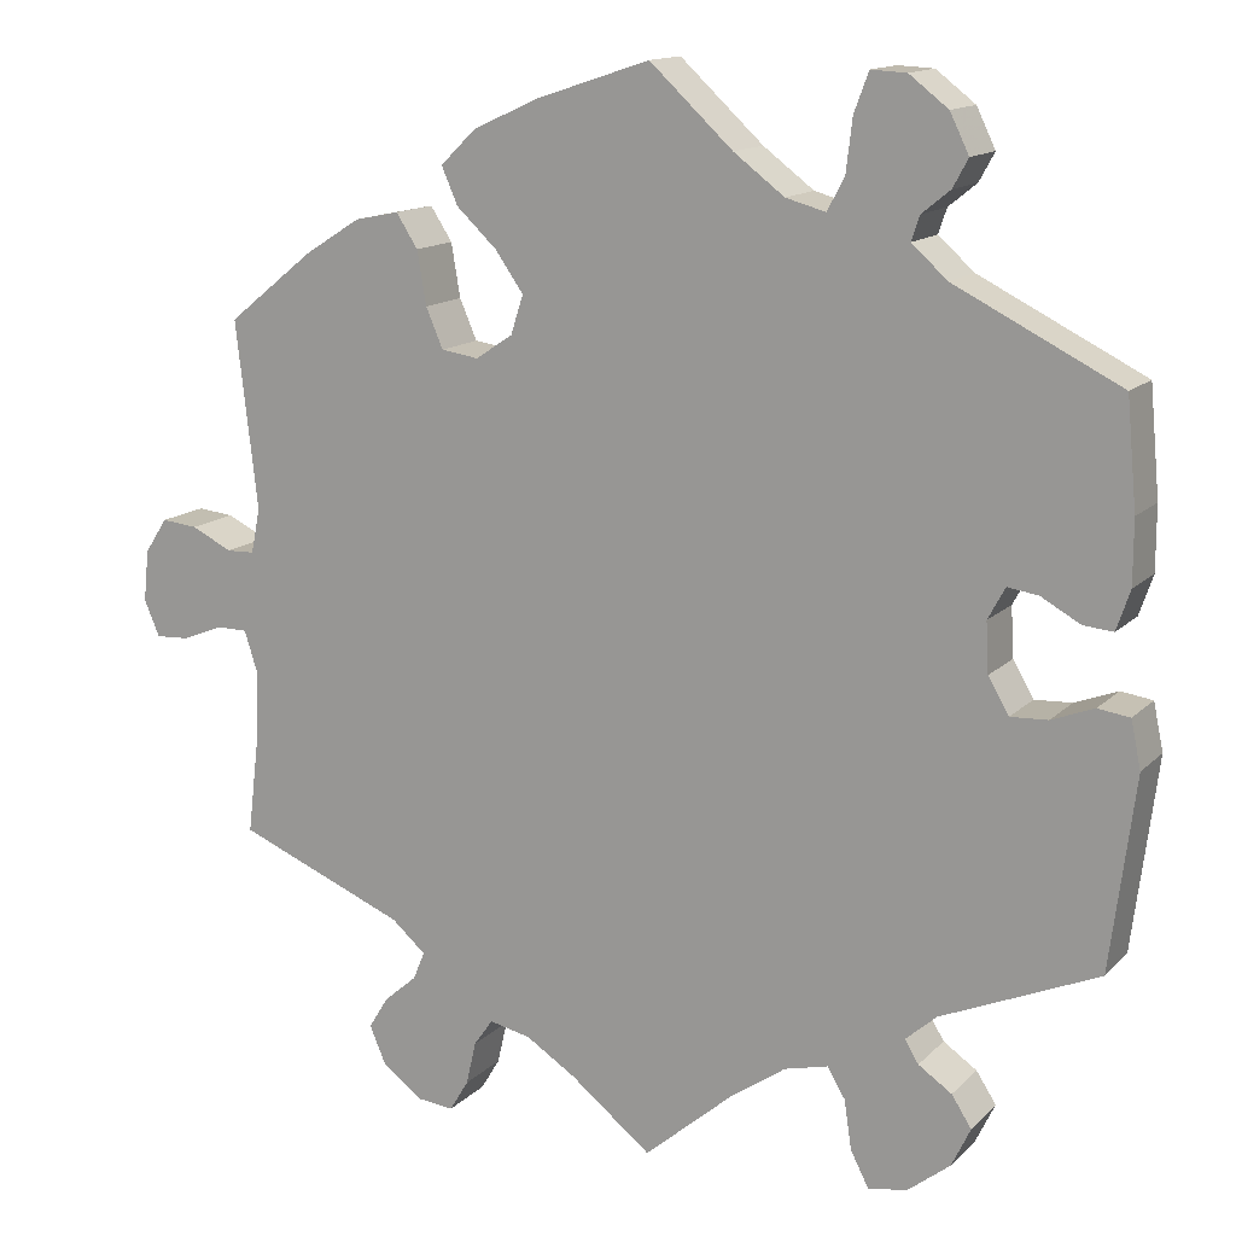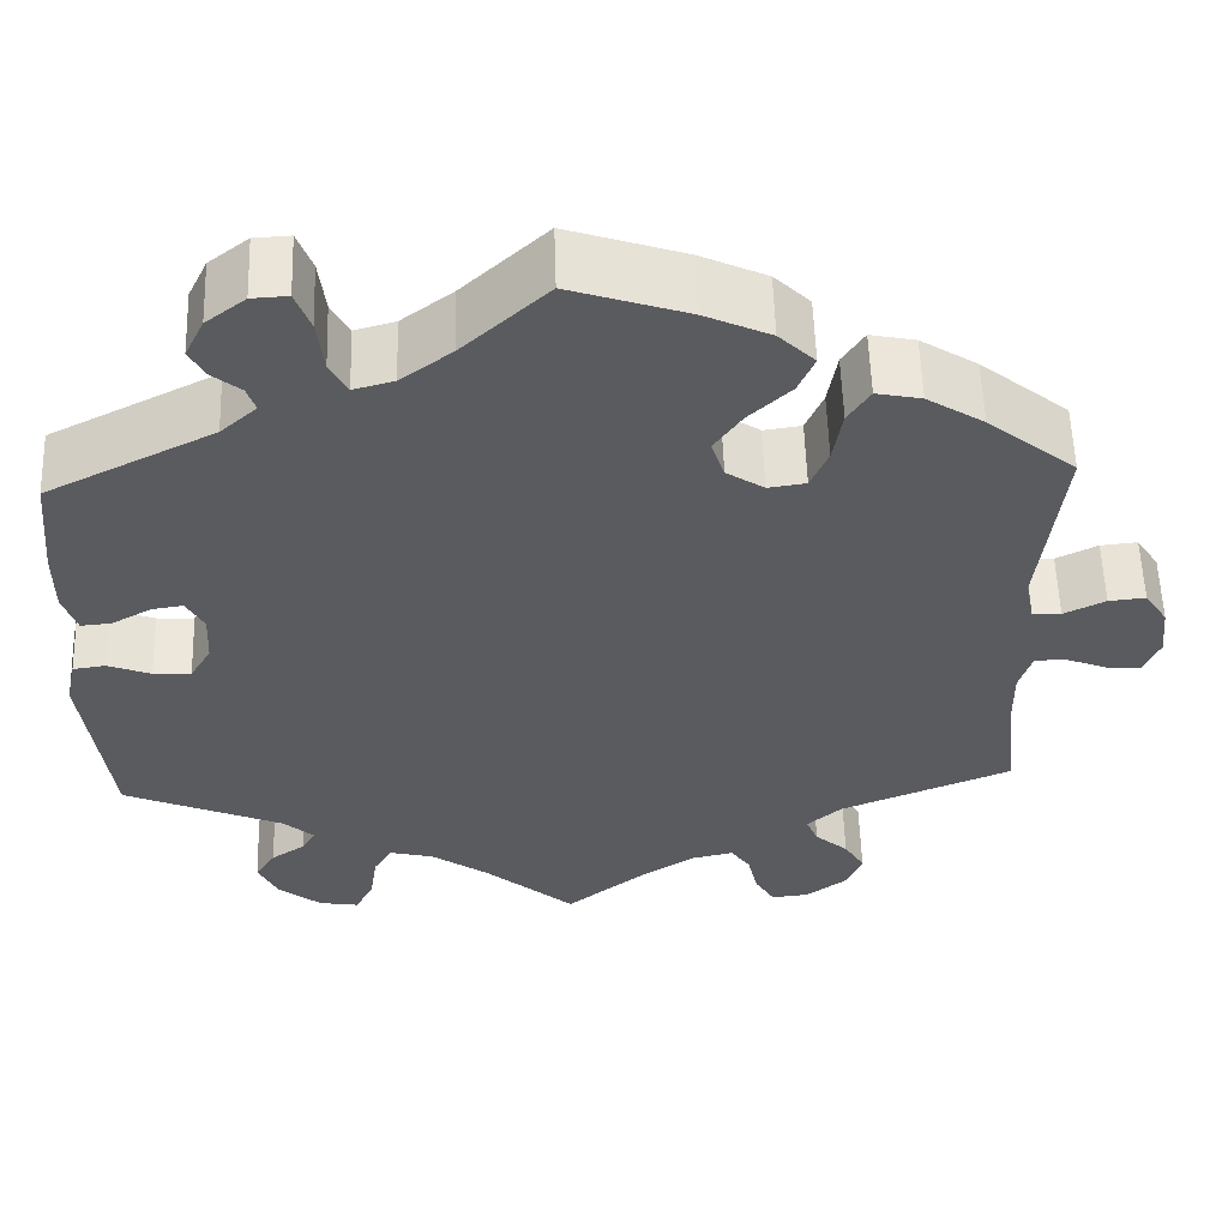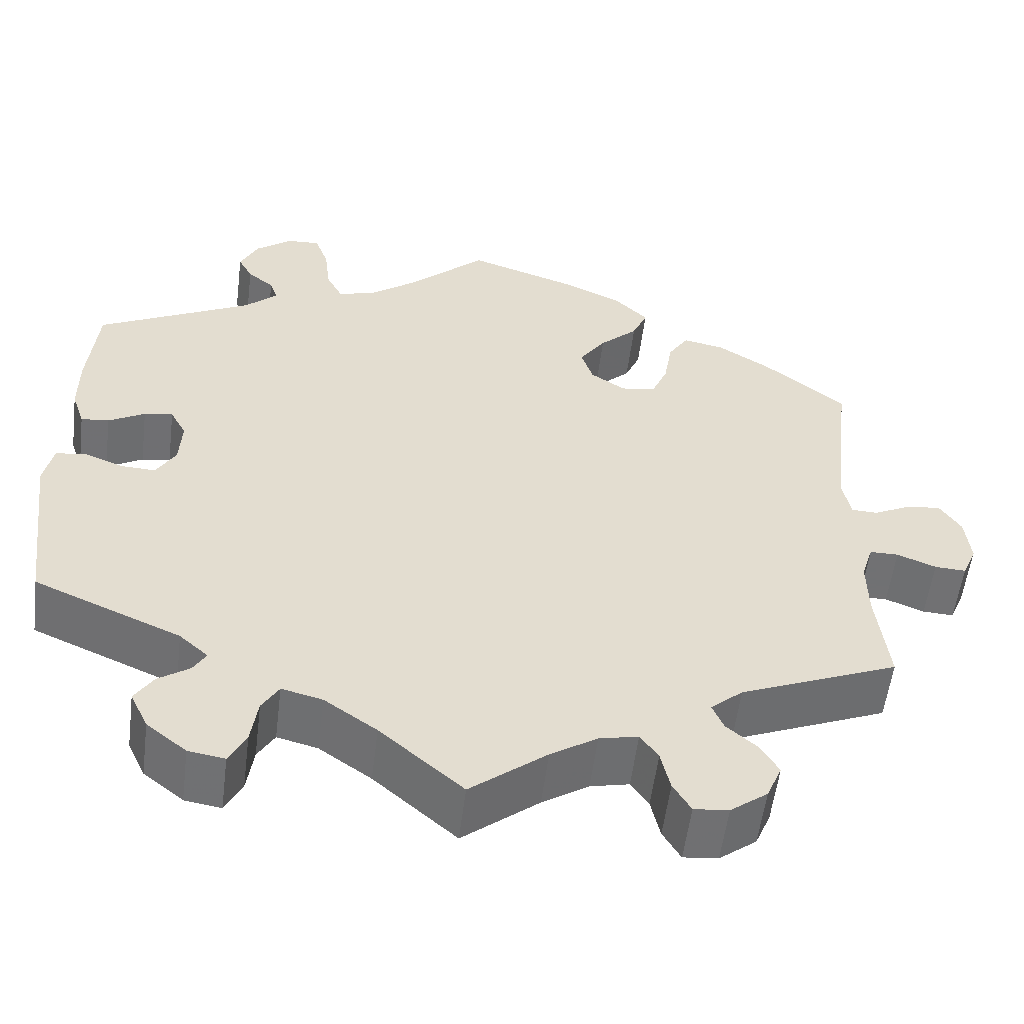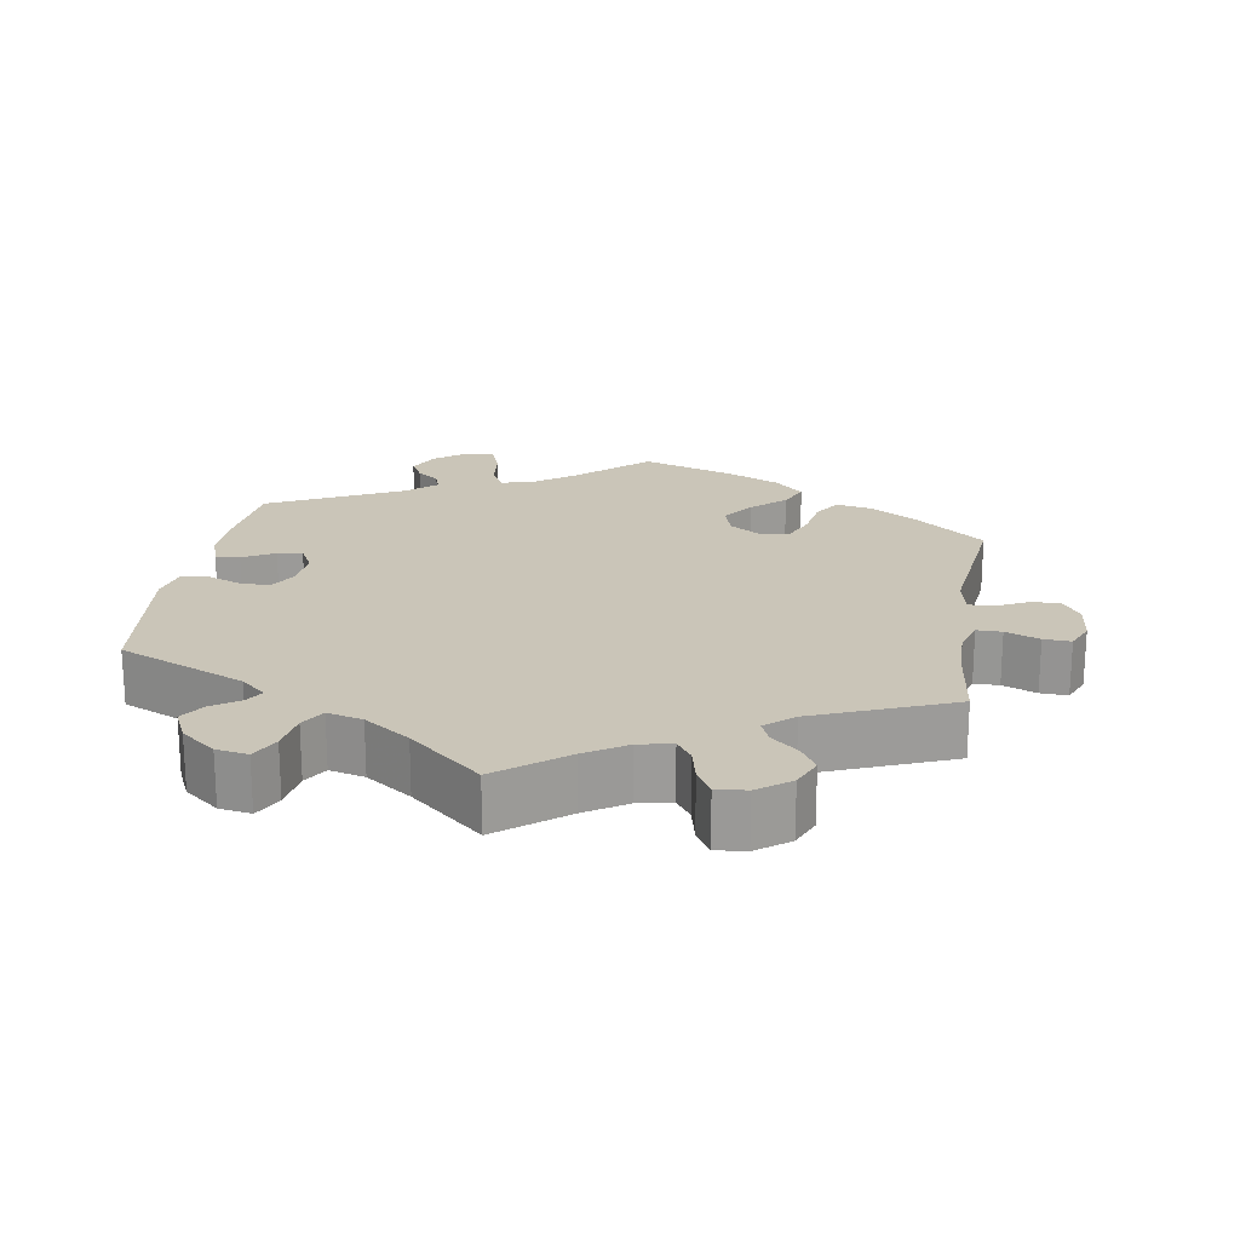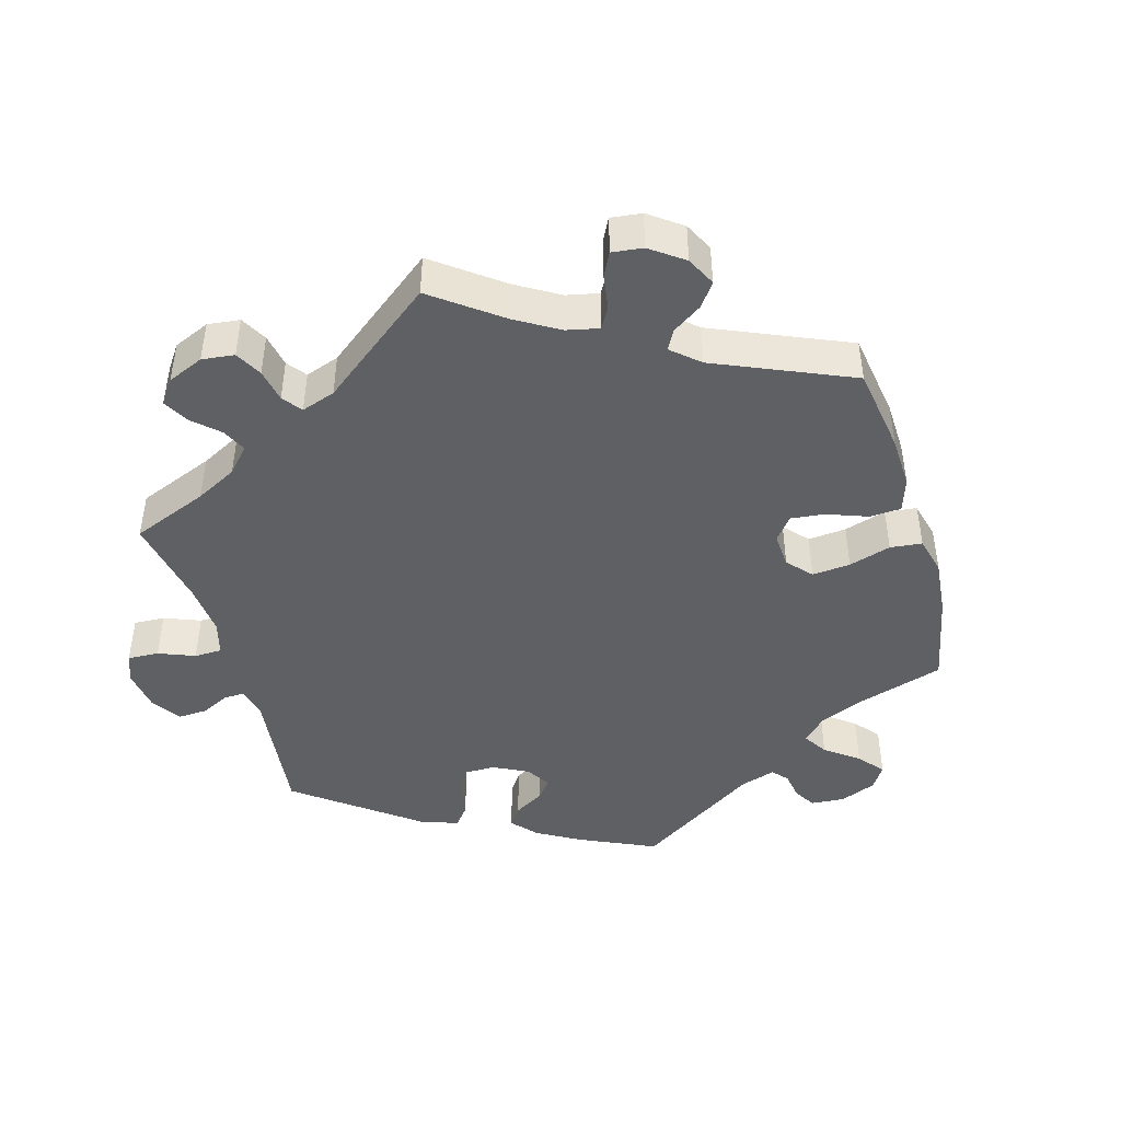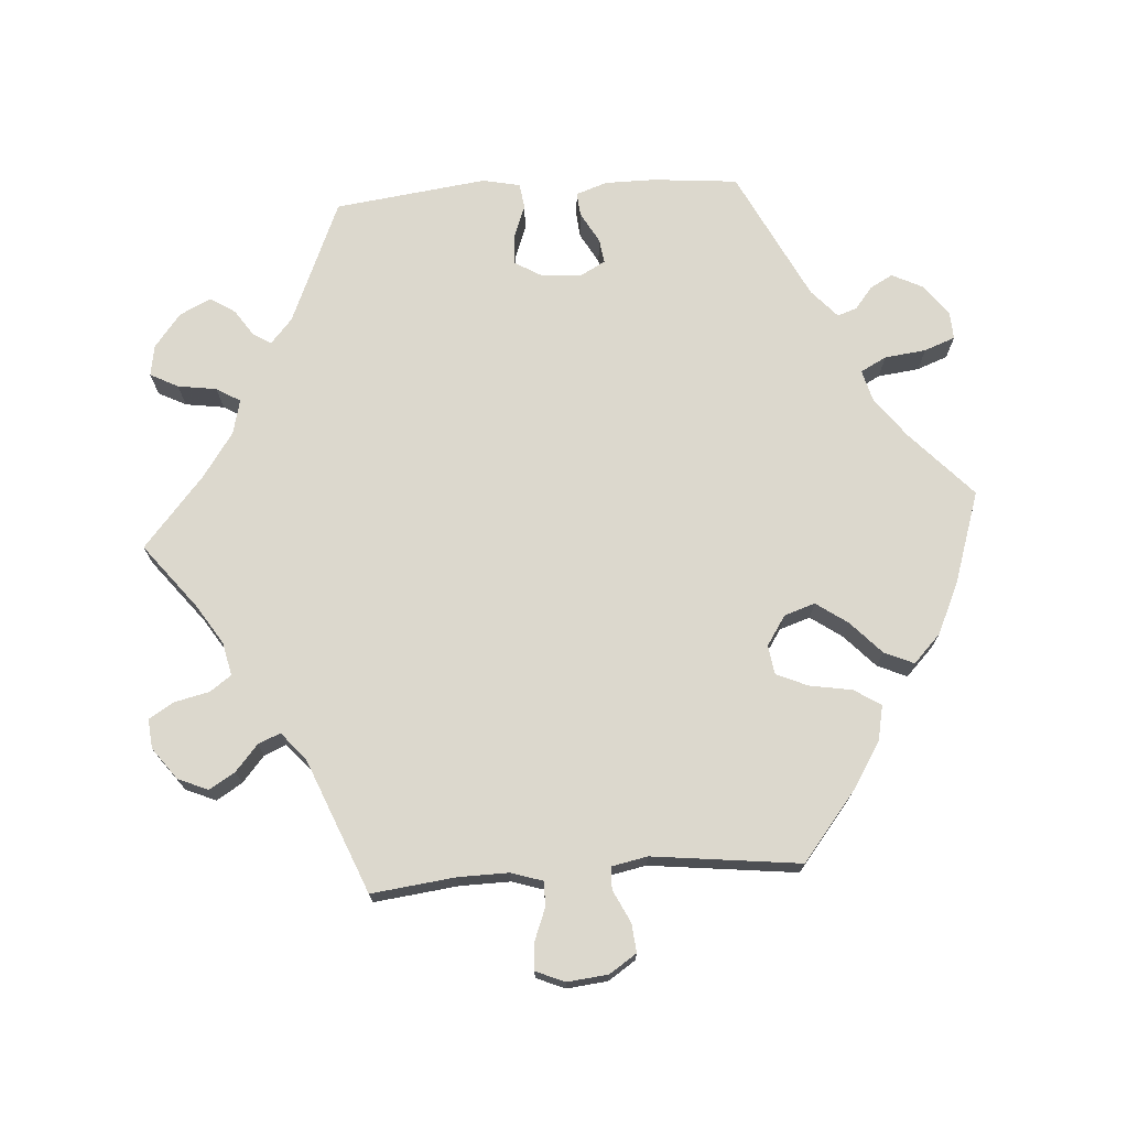
<metadata>
{"format":"obj","ext":"obj","renderer":"f3d","projection":"perspective","resolution":1024,"background":"white","views":[{"elev":14.0,"azim":27.4,"up":"+Z"},{"elev":56.5,"azim":178.2,"up":"+Z"},{"elev":-55.3,"azim":172.9,"up":"+Z"},{"elev":20.4,"azim":-170.7,"up":"+Y"},{"elev":-44.8,"azim":-103.9,"up":"+Y"},{"elev":72.5,"azim":-94.0,"up":"+Y"}]}
</metadata>
<code>
v -0.487 0.07 -0.172
v -0.486 0.07 -0.102
v -0.5 0.07 -0.058
v -0.534 0.07 -0.058
v -0.58 0.07 -0.076
v -0.617 0.07 -0.078
v -0.634 0.07 -0.038
v -0.628 0.07 0.019
v -0.603 0.07 0.057
v -0.563 0.07 0.053
v -0.518 0.07 0.031
v -0.487 0.07 0.032
v -0.477 0.07 0.082
v -0.501 0.07 0.288
v -0.405 0.07 0.365
v -0.343 0.07 0.404
v -0.294 0.07 0.414
v -0.27 0.07 0.377
v -0.26 0.07 0.318
v -0.241 0.07 0.274
v -0.2 0.07 0.268
v -0.159 0.07 0.295
v -0.145 0.07 0.338
v -0.176 0.07 0.382
v -0.221 0.07 0.424
v -0.239 0.07 0.465
v -0.2 0.07 0.503
v -0.128 0.07 0.536
v -0.001 0.07 0.578
v 0.091 0.07 0.493
v 0.147 0.07 0.451
v 0.191 0.07 0.439
v 0.21 0.07 0.475
v 0.217 0.07 0.533
v 0.233 0.07 0.576
v 0.272 0.07 0.574
v 0.315 0.07 0.541
v 0.336 0.07 0.498
v 0.319 0.07 0.467
v 0.288 0.07 0.442
v 0.279 0.07 0.415
v 0.318 0.07 0.38
v 0.5 0.07 0.289
v 0.511 0.07 0.171
v 0.511 0.07 0.101
v 0.496 0.07 0.057
v 0.463 0.07 0.06
v 0.42 0.07 0.084
v 0.386 0.07 0.089
v 0.367 0.07 0.054
v 0.37 0.07 -0.001
v 0.393 0.07 -0.04
v 0.434 0.07 -0.038
v 0.481 0.07 -0.02
v 0.516 0.07 -0.025
v 0.527 0.07 -0.077
v 0.5 0.07 -0.289
v 0.327 0.07 -0.363
v 0.293 0.07 -0.393
v 0.308 0.07 -0.418
v 0.345 0.07 -0.443
v 0.367 0.07 -0.477
v 0.346 0.07 -0.521
v 0.299 0.07 -0.558
v 0.256 0.07 -0.565
v 0.236 0.07 -0.526
v 0.228 0.07 -0.472
v 0.208 0.07 -0.439
v 0.16 0.07 -0.451
v 0.098 0.07 -0.494
v 0 0.07 -0.578
v -0.09 0.07 -0.507
v -0.145 0.07 -0.472
v -0.191 0.07 -0.462
v -0.212 0.07 -0.492
v -0.223 0.07 -0.54
v -0.244 0.07 -0.575
v -0.285 0.07 -0.571
v -0.329 0.07 -0.538
v -0.347 0.07 -0.496
v -0.325 0.07 -0.46
v -0.289 0.07 -0.429
v -0.276 0.07 -0.398
v -0.314 0.07 -0.365
v -0.501 0.07 -0.289
v -0.487 0 -0.172
v -0.486 0 -0.102
v -0.5 0 -0.058
v -0.534 0 -0.058
v -0.58 0 -0.076
v -0.617 0 -0.078
v -0.634 0 -0.038
v -0.628 0 0.019
v -0.603 0 0.057
v -0.563 0 0.053
v -0.518 0 0.031
v -0.487 0 0.032
v -0.477 0 0.082
v -0.501 0 0.288
v -0.405 0 0.365
v -0.343 0 0.404
v -0.294 0 0.414
v -0.27 0 0.377
v -0.26 0 0.318
v -0.241 0 0.274
v -0.2 0 0.268
v -0.159 0 0.295
v -0.145 0 0.338
v -0.176 0 0.382
v -0.221 0 0.424
v -0.239 0 0.465
v -0.2 0 0.503
v -0.128 0 0.536
v -0.001 0 0.578
v 0.091 0 0.493
v 0.147 0 0.451
v 0.191 0 0.439
v 0.21 0 0.475
v 0.217 0 0.533
v 0.233 0 0.576
v 0.272 0 0.574
v 0.315 0 0.541
v 0.336 0 0.498
v 0.319 0 0.467
v 0.288 0 0.442
v 0.279 0 0.415
v 0.318 0 0.38
v 0.5 0 0.289
v 0.511 0 0.171
v 0.511 0 0.101
v 0.496 0 0.057
v 0.463 0 0.06
v 0.42 0 0.084
v 0.386 0 0.089
v 0.367 0 0.054
v 0.37 0 -0.001
v 0.393 0 -0.04
v 0.434 0 -0.038
v 0.481 0 -0.02
v 0.516 0 -0.025
v 0.527 0 -0.077
v 0.5 0 -0.289
v 0.327 0 -0.363
v 0.293 0 -0.393
v 0.308 0 -0.418
v 0.345 0 -0.443
v 0.367 0 -0.477
v 0.346 0 -0.521
v 0.299 0 -0.558
v 0.256 0 -0.565
v 0.236 0 -0.526
v 0.228 0 -0.472
v 0.208 0 -0.439
v 0.16 0 -0.451
v 0.098 0 -0.494
v 0 0 -0.578
v -0.09 0 -0.507
v -0.145 0 -0.472
v -0.191 0 -0.462
v -0.212 0 -0.492
v -0.223 0 -0.54
v -0.244 0 -0.575
v -0.285 0 -0.571
v -0.329 0 -0.538
v -0.347 0 -0.496
v -0.325 0 -0.46
v -0.289 0 -0.429
v -0.276 0 -0.398
v -0.314 0 -0.365
v -0.501 0 -0.289
f 84 85 1
f 83 84 1 2
f 79 80 81 82
f 79 82 83
f 78 79 83
f 75 76 77 78
f 74 75 78 83
f 73 74 83 2
f 70 71 72
f 69 70 72 73
f 68 69 73 2
f 64 65 66 67
f 64 67 68
f 63 64 68
f 60 61 62 63
f 59 60 63 68
f 58 59 68 2
f 53 54 55 56
f 52 53 56 57
f 51 52 57 58
f 45 46 47 48
f 45 48 49
f 42 43 44 45
f 41 42 45 49
f 37 38 39 40
f 37 40 41
f 36 37 41
f 33 34 35 36
f 32 33 36 41
f 27 28 29 30
f 27 30 31
f 24 25 26 27
f 23 24 27 31
f 22 23 31 32
f 16 17 18 19
f 16 19 20
f 13 14 15 16
f 12 13 16 20
f 8 9 10 11
f 8 11 12
f 7 8 12
f 4 5 6 7
f 3 4 7 12
f 50 51 58 2
f 21 22 32 41
f 21 41 49 50
f 12 20 21 50
f 2 3 12 50
f 86 170 169
f 87 86 169 168
f 167 166 165 164
f 168 167 164
f 168 164 163
f 163 162 161 160
f 168 163 160 159
f 87 168 159 158
f 157 156 155
f 158 157 155 154
f 87 158 154 153
f 152 151 150 149
f 153 152 149
f 153 149 148
f 148 147 146 145
f 153 148 145 144
f 87 153 144 143
f 141 140 139 138
f 142 141 138 137
f 143 142 137 136
f 133 132 131 130
f 134 133 130
f 130 129 128 127
f 134 130 127 126
f 125 124 123 122
f 126 125 122
f 126 122 121
f 121 120 119 118
f 126 121 118 117
f 115 114 113 112
f 116 115 112
f 112 111 110 109
f 116 112 109 108
f 117 116 108 107
f 104 103 102 101
f 105 104 101
f 101 100 99 98
f 105 101 98 97
f 96 95 94 93
f 97 96 93
f 97 93 92
f 92 91 90 89
f 97 92 89 88
f 87 143 136 135
f 126 117 107 106
f 135 134 126 106
f 135 106 105 97
f 135 97 88 87
f 1 86 87 2
f 2 87 88 3
f 3 88 89 4
f 4 89 90 5
f 5 90 91 6
f 6 91 92 7
f 7 92 93 8
f 8 93 94 9
f 9 94 95 10
f 10 95 96 11
f 11 96 97 12
f 12 97 98 13
f 13 98 99 14
f 14 99 100 15
f 15 100 101 16
f 16 101 102 17
f 17 102 103 18
f 18 103 104 19
f 19 104 105 20
f 20 105 106 21
f 21 106 107 22
f 22 107 108 23
f 23 108 109 24
f 24 109 110 25
f 25 110 111 26
f 26 111 112 27
f 27 112 113 28
f 28 113 114 29
f 29 114 115 30
f 30 115 116 31
f 31 116 117 32
f 32 117 118 33
f 33 118 119 34
f 34 119 120 35
f 35 120 121 36
f 36 121 122 37
f 37 122 123 38
f 38 123 124 39
f 39 124 125 40
f 40 125 126 41
f 41 126 127 42
f 42 127 128 43
f 43 128 129 44
f 44 129 130 45
f 45 130 131 46
f 46 131 132 47
f 47 132 133 48
f 48 133 134 49
f 49 134 135 50
f 50 135 136 51
f 51 136 137 52
f 52 137 138 53
f 53 138 139 54
f 54 139 140 55
f 55 140 141 56
f 56 141 142 57
f 57 142 143 58
f 58 143 144 59
f 59 144 145 60
f 60 145 146 61
f 61 146 147 62
f 62 147 148 63
f 63 148 149 64
f 64 149 150 65
f 65 150 151 66
f 66 151 152 67
f 67 152 153 68
f 68 153 154 69
f 69 154 155 70
f 70 155 156 71
f 71 156 157 72
f 72 157 158 73
f 73 158 159 74
f 74 159 160 75
f 75 160 161 76
f 76 161 162 77
f 77 162 163 78
f 78 163 164 79
f 79 164 165 80
f 80 165 166 81
f 81 166 167 82
f 82 167 168 83
f 83 168 169 84
f 84 169 170 85
f 85 170 86 1

</code>
